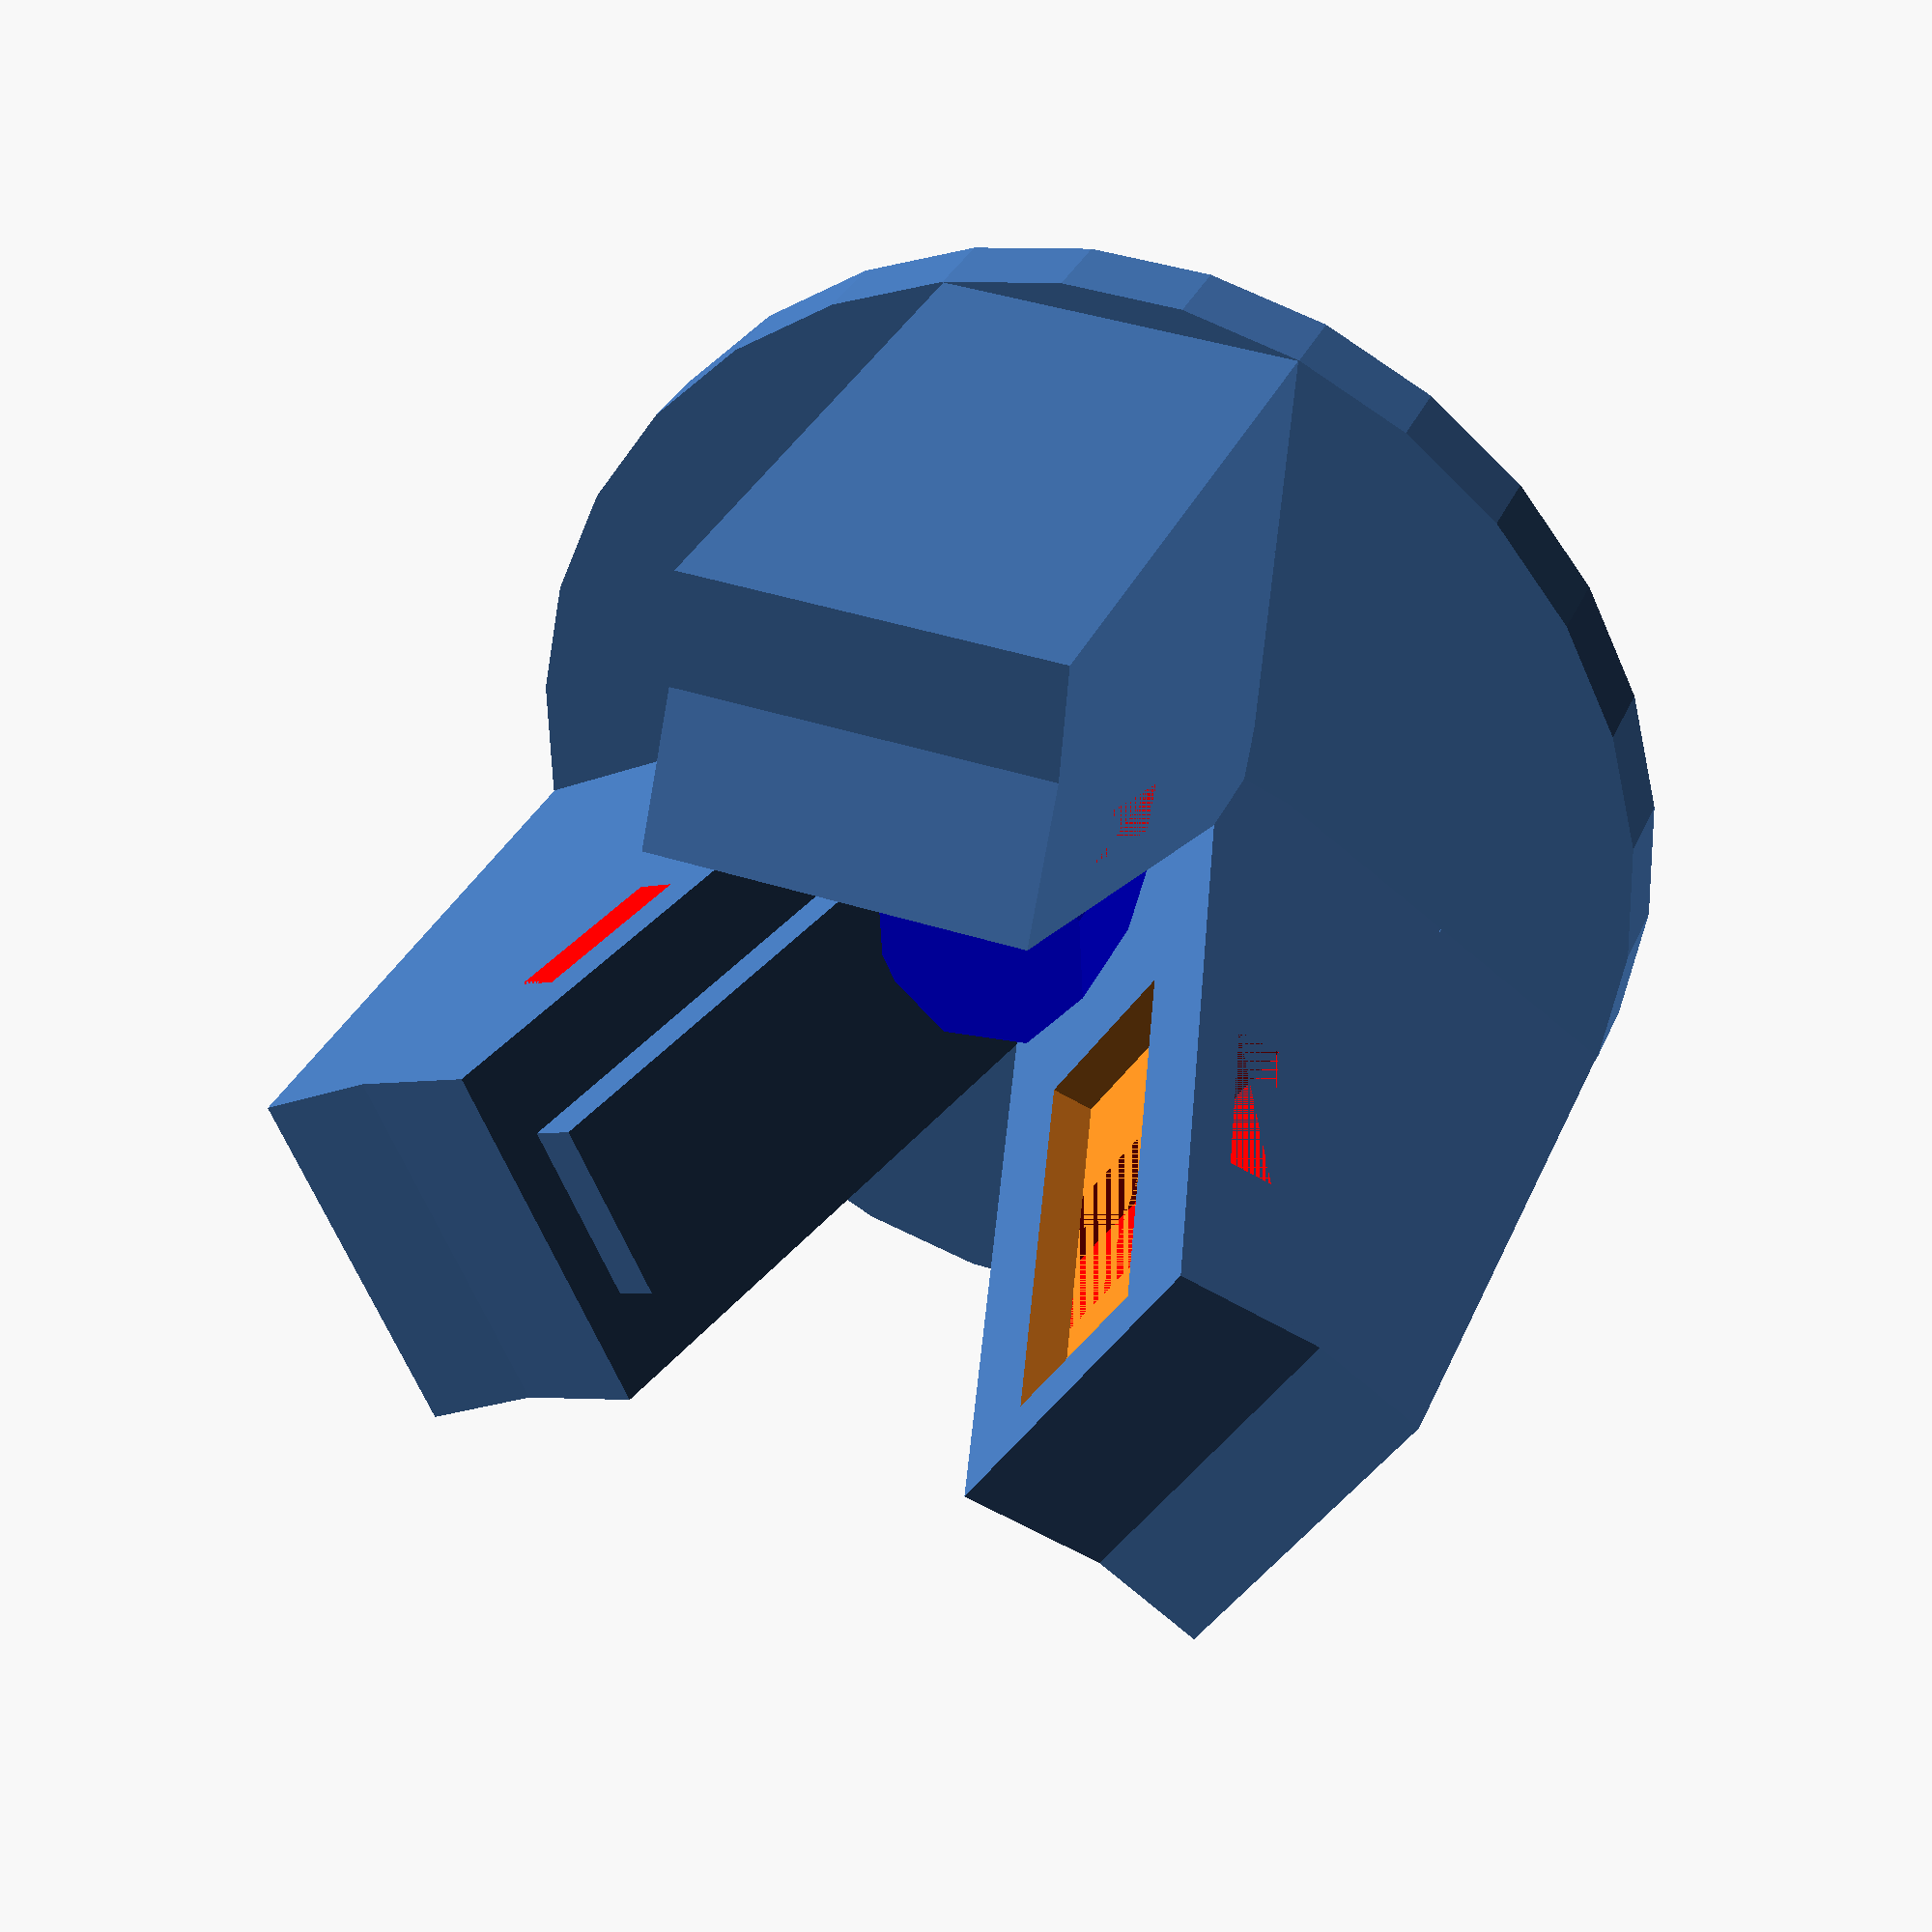
<openscad>
//will need a few more parameters
mainh = 16.5;
outby = -7;
magnet_inwards = 2.2;
swidth = 8;
below_mags = 3;
rotation = asin(19/61);

//whole set up
cylinder(r=13,h=2);
translate([0,0,mainh/2+1]) for(i = [0,120,240]){
  rotate([0,0,i]) translate([0,outby,0]){
    difference(){
      support(mainh, swidth, rotation=rotation);
      translate([0,magnet_inwards,below_mags]) magnet(swidth=swidth, rotation=rotation);
    }
  }
}
translate([0,outby + magnet_inwards,mainh/2+below_mags + 1]) magnet(rotation=rotation, swidth=swidth);

// support structure
module support(mainh=16, swidth=10, rotation=25){
  translate([0,-3.1,0]) cube([swidth,4.5,15], center=true);
  rotate([rotation,0,0]){
    cube([swidth,6,16], center=true);
  }
}

// magnet
module magnet(x=4, y=2, z=9.6, swidth=10, rotation=25){
  rotate([rotation,0,0]){
    union(){
      cube([x,y,z], center=true);
      translate([0,-y/2-0.5,0]) color("red") cube([swidth, 1, 4], center=true);
    }
  }
}
//dummy cylindar for space needed by tube at bottom
color("blue") cylinder(r=2.5,h=8);
</openscad>
<views>
elev=328.9 azim=64.4 roll=20.1 proj=p view=solid
</views>
